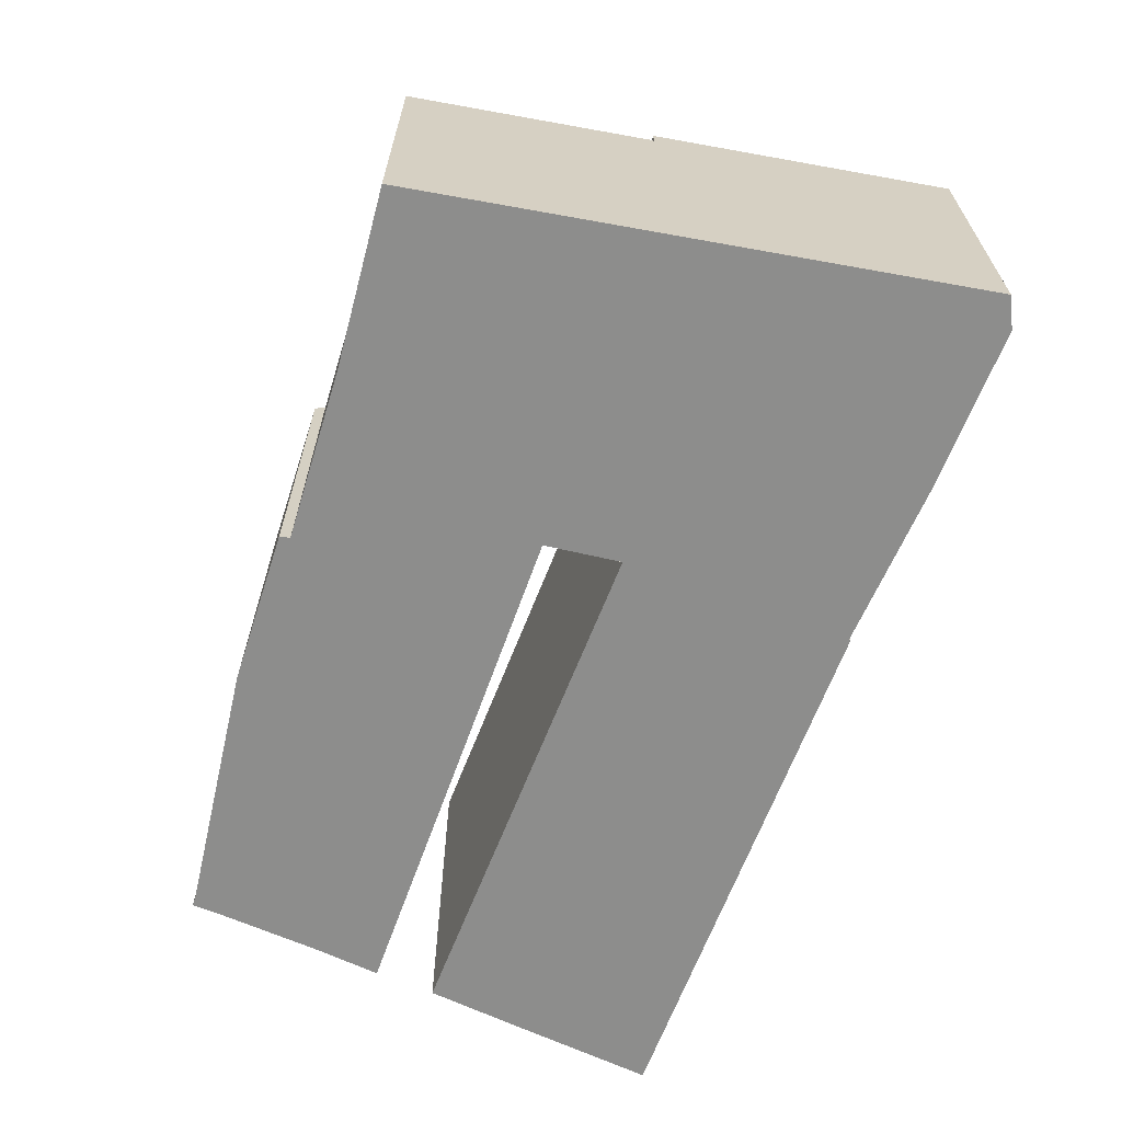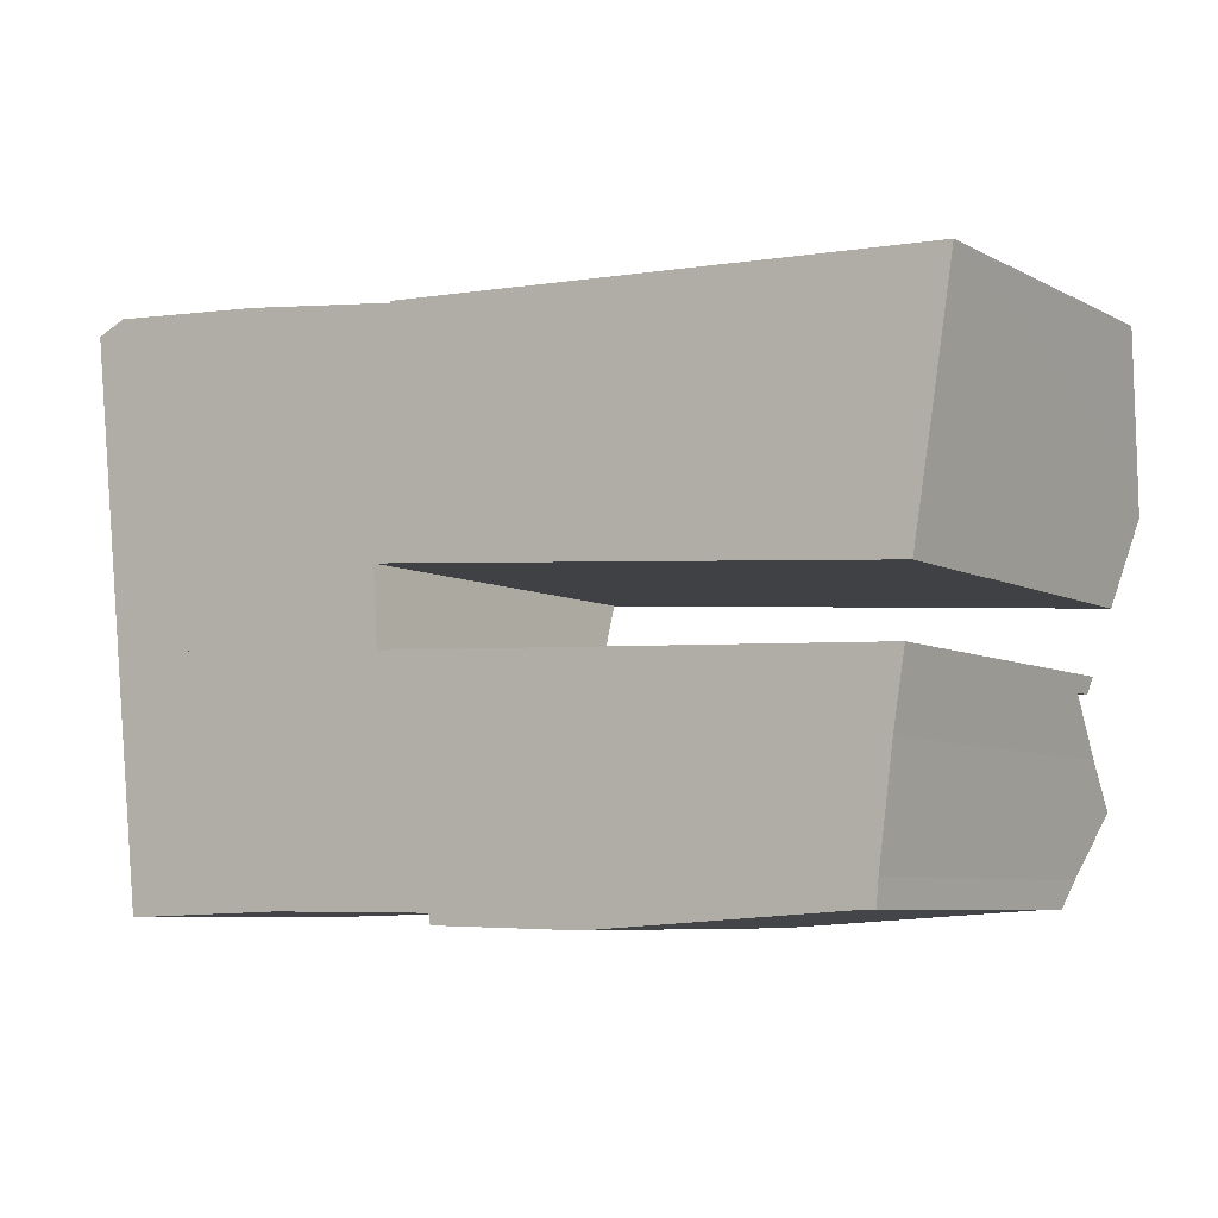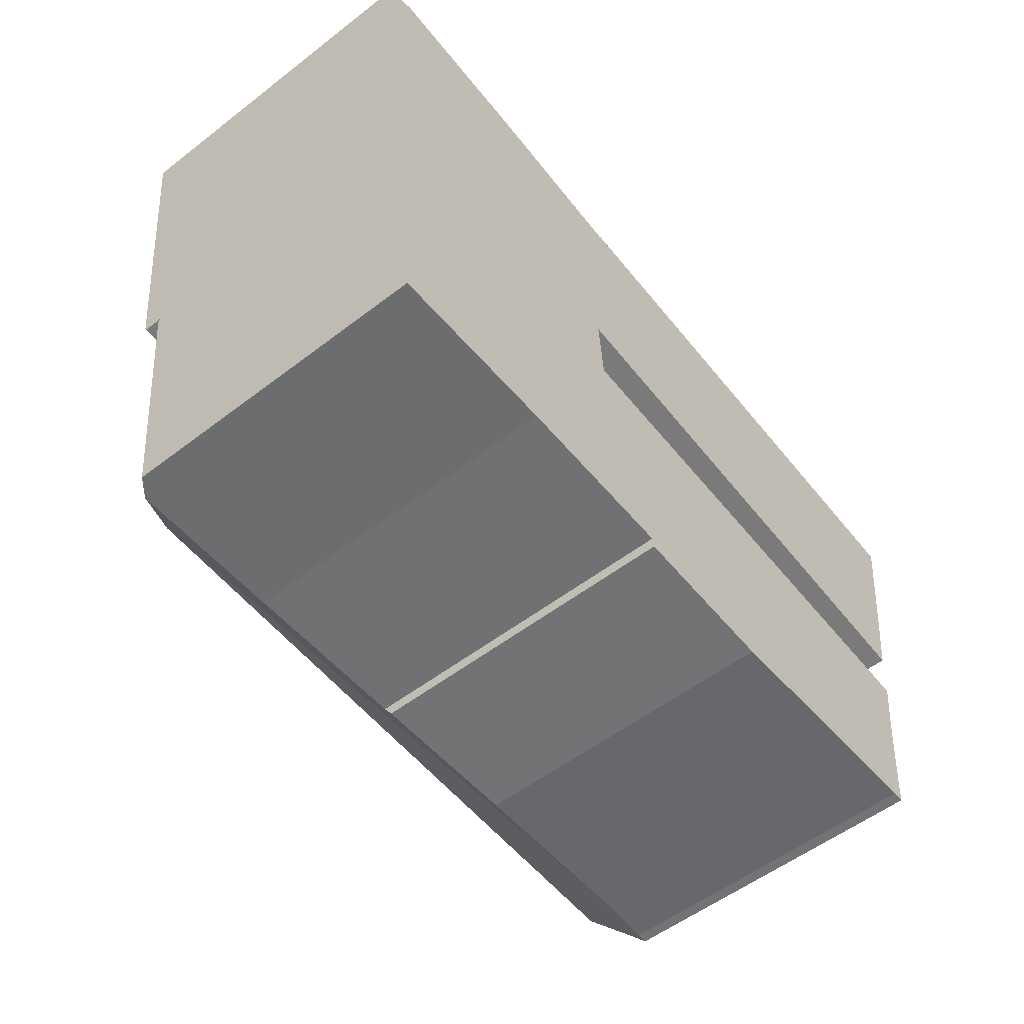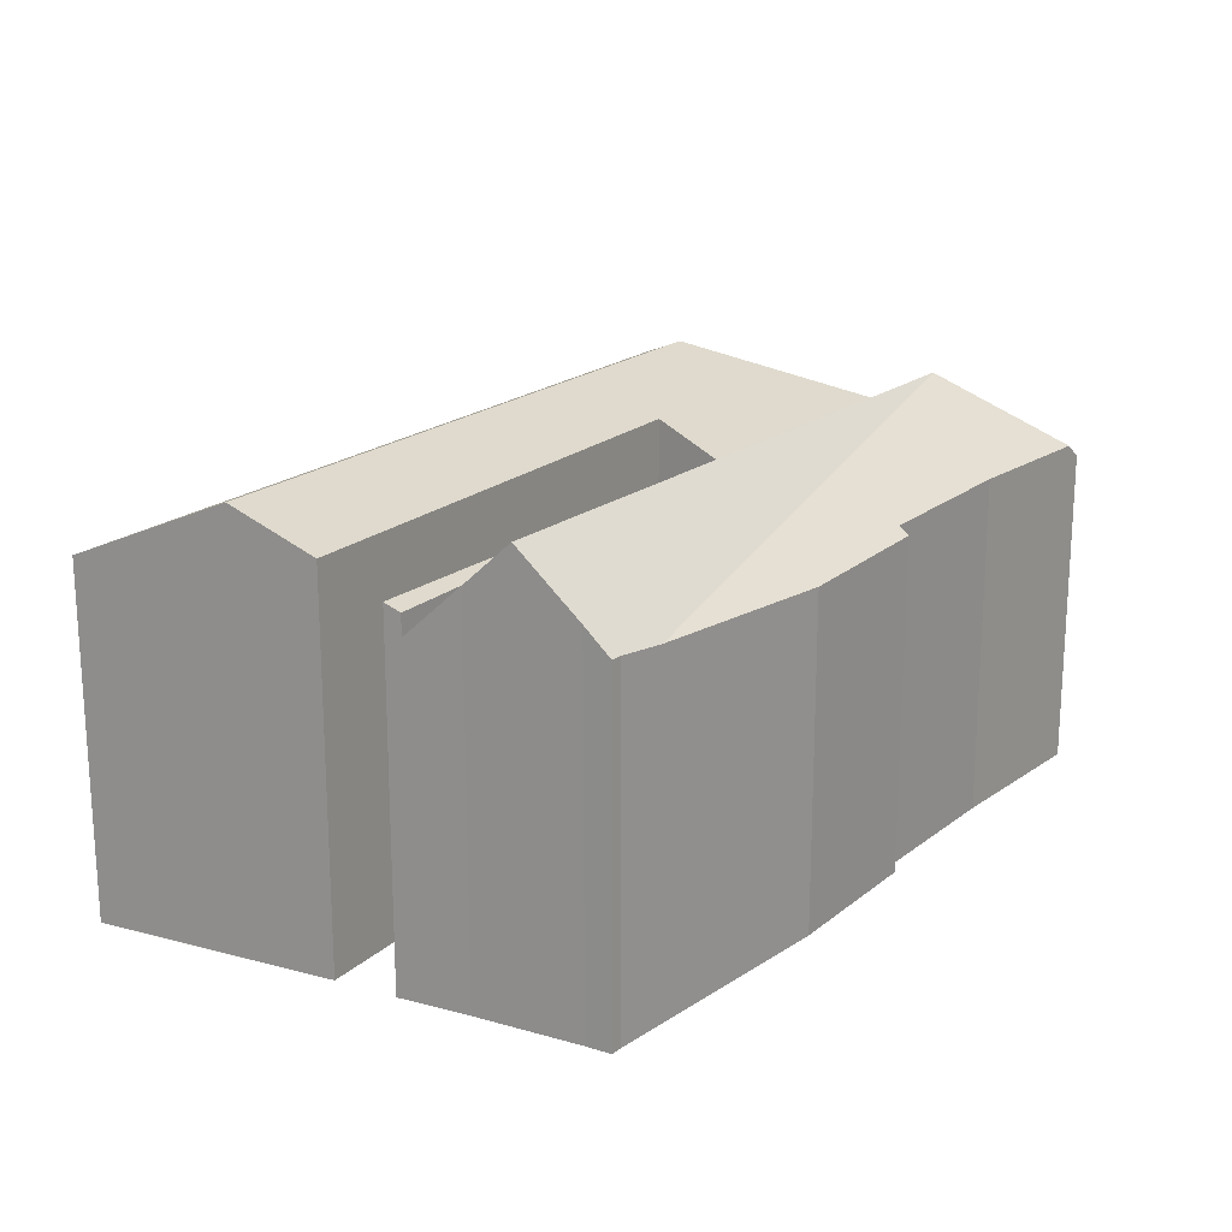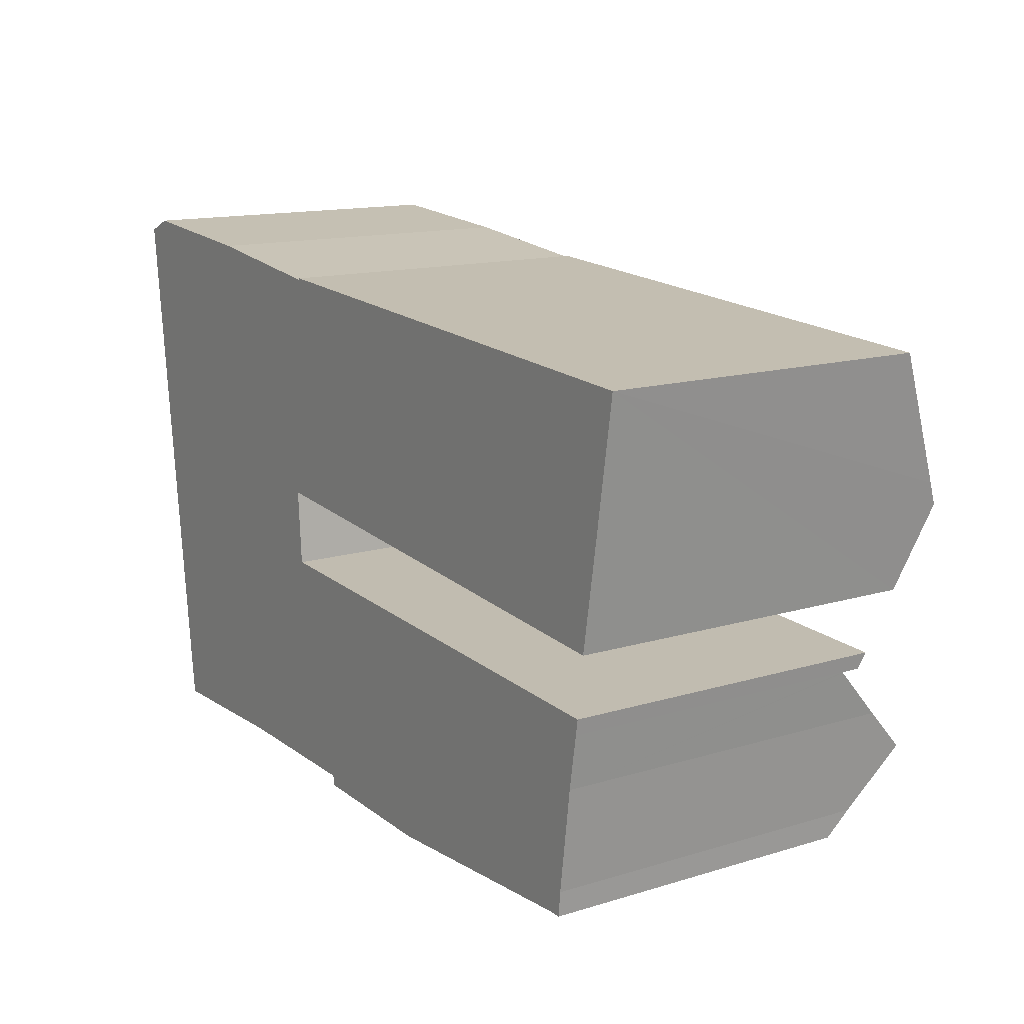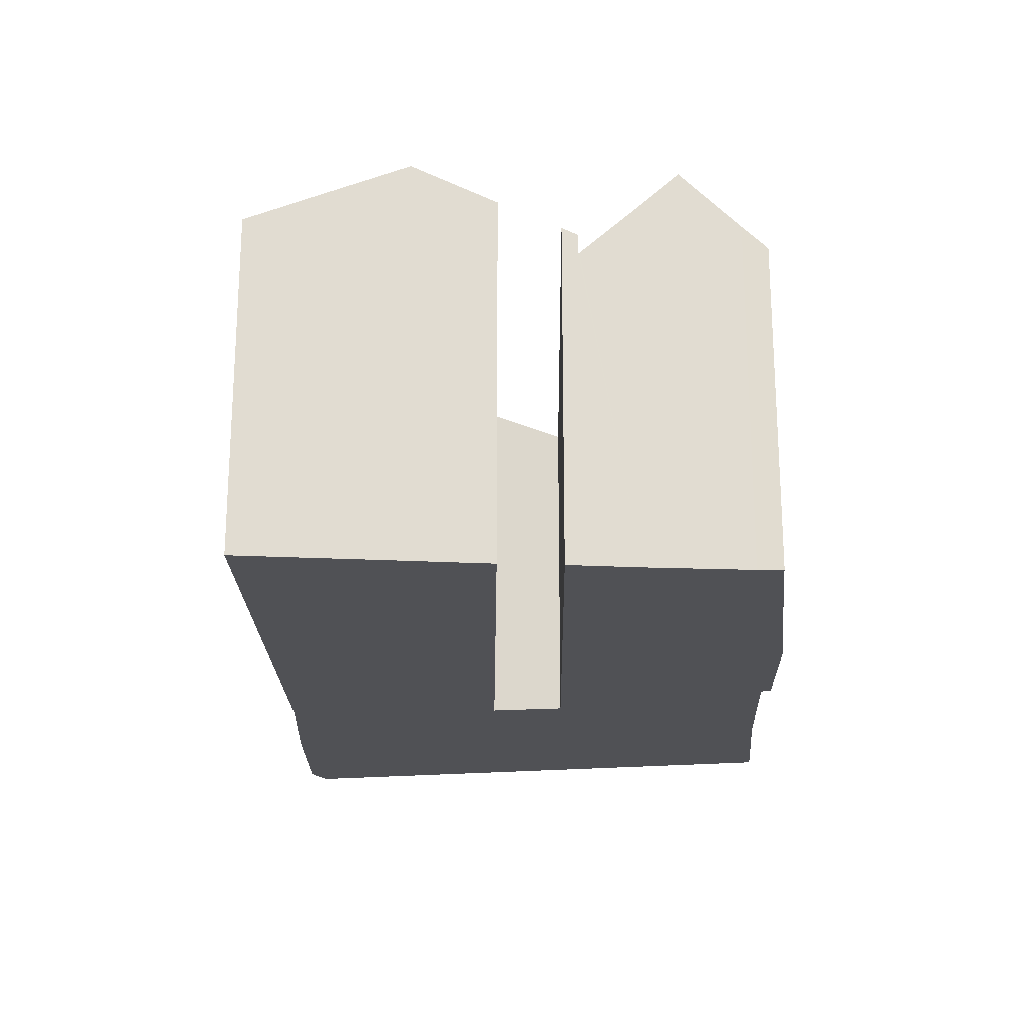
<metadata>
{"format":"obj","ext":"obj","renderer":"f3d","projection":"perspective","resolution":1024,"background":"white","views":[{"elev":-64.4,"azim":-106.8,"up":"+Y"},{"elev":-7.0,"azim":34.8,"up":"+Z"},{"elev":-55.1,"azim":-51.0,"up":"+Z"},{"elev":18.7,"azim":125.8,"up":"+Y"},{"elev":14.2,"azim":56.4,"up":"+Z"},{"elev":-20.2,"azim":93.6,"up":"+Y"}]}
</metadata>
<code>
v  29.31 12.93 -5.984
v  11.95 11.18 -0.551
v  30.01 11.07 -1.585
v  29.19 13.25 -6.743
v  11.94 11.2 -0.608
v  5.731 13.25 -5.064
v  6.515 11.11 0.012
v  4.596 11.1 0.159
v  0.359 11.23 0.154
v  1.006 11.1 0.433
v  28.41 11.03 -12
v  11.59 11.08 -10.69
v  28.5 11.25 -11.48
v  1.146 11.03 -10.05
v  11.43 12.12 -8.173
v  1.135 11.07 -9.95
v  28.74 12.09 -9.477
v  0 11.07 6.78e-16
v  11.94 3.723e-17 -0.608
v  6.515 -7.348e-19 0.012
v  11.95 3.374e-17 -0.551
v  30.01 9.705e-17 -1.585
v  28.5 7.033e-16 -11.48
v  11.59 6.544e-16 -10.69
v  4.596 -9.736e-18 0.159
v  1.006 -2.651e-17 0.433
v  1.146 6.156e-16 -10.05
v  0 0 0
v  1.135 6.093e-16 -9.95
v  28.74 5.803e-16 -9.477
v  29.31 3.664e-16 -5.984
v  29.19 4.129e-16 -6.743
v  11.43 5.005e-16 -8.173
v  28.41 7.35e-16 -12
v  0.359 -9.43e-18 0.154
v  28.12 12.02 -13.79
v  5.421 13.37 -14.65
v  28.41 10.39 -12.03
v  27.93 13.37 -15.24
v  27.67 11.55 -17.21
v  27.59 10.79 -18.03
v  27.2 10.78 -18.02
v  25.57 10.64 -18.13
v  18.79 10.44 -18.57
v  13.57 10.84 -18.11
v  13.63 10.6 -18.45
v  7.901 10.95 -18.08
v  2.684 10.92 -18.24
v  2.082 10.45 -18.26
v  1.159 10.45 -10.17
v  28.41 10.37 -12
v  1.146 10.37 -10.05
v  28.12 8.443e-16 -13.79
v  28.41 7.369e-16 -12.03
v  27.67 1.054e-15 -17.21
v  27.93 9.332e-16 -15.24
v  27.59 1.104e-15 -18.03
v  27.2 1.104e-15 -18.02
v  18.79 1.137e-15 -18.57
v  25.57 1.11e-15 -18.13
v  13.63 1.13e-15 -18.45
v  7.901 1.107e-15 -18.08
v  13.57 1.109e-15 -18.11
v  2.082 1.118e-15 -18.26
v  2.684 1.117e-15 -18.24
v  1.159 6.225e-16 -10.17
g defaultobject
f 1 2 3
f 2 1 4
f 2 4 5
f 5 4 6
f 5 6 7
f 7 6 8
f 8 6 9
f 8 9 10
f 11 12 13
f 12 11 14
f 12 14 15
f 15 14 6
f 6 14 16
f 17 6 4
f 6 17 15
f 18 6 16
f 6 18 9
f 7 19 5
f 19 7 20
f 21 3 2
f 3 21 22
f 12 23 13
f 23 12 24
f 8 20 7
f 20 8 10
f 20 10 25
f 25 10 26
f 19 2 5
f 2 19 21
f 14 18 16
f 18 14 27
f 18 27 28
f 28 27 29
f 22 1 3
f 1 22 4
f 4 22 17
f 17 22 30
f 30 22 31
f 30 31 32
f 33 12 15
f 12 33 24
f 23 11 13
f 11 23 34
f 17 33 15
f 33 17 30
f 34 14 11
f 14 34 27
f 18 10 9
f 10 18 28
f 10 28 26
f 26 28 35
f 32 33 30
f 21 19 22
f 34 24 27
f 24 34 23
f 27 24 33
f 27 33 29
f 29 33 28
f 28 33 32
f 28 32 31
f 28 31 22
f 28 22 19
f 28 19 20
f 28 20 35
f 35 20 26
f 26 20 25
f 36 37 38
f 37 36 39
f 40 37 39
f 37 40 41
f 37 41 42
f 37 42 43
f 44 37 43
f 37 44 45
f 45 44 46
f 37 45 47
f 37 47 48
f 49 37 48
f 37 49 50
f 51 50 52
f 50 51 37
f 37 51 38
f 38 53 36
f 53 38 51
f 53 51 34
f 53 34 54
f 36 40 39
f 40 36 53
f 40 53 55
f 55 53 56
f 55 41 40
f 41 55 57
f 57 42 41
f 42 57 58
f 58 43 42
f 43 58 44
f 44 58 59
f 59 58 60
f 44 61 46
f 61 44 59
f 45 62 47
f 62 45 63
f 62 48 47
f 48 62 49
f 49 62 64
f 64 62 65
f 46 63 45
f 63 46 61
f 64 50 49
f 50 64 52
f 52 64 27
f 27 64 66
f 27 51 52
f 51 27 34
f 55 58 57
f 58 55 56
f 58 56 60
f 60 56 53
f 60 53 54
f 60 54 34
f 60 34 27
f 60 27 59
f 59 27 63
f 59 63 61
f 63 27 62
f 62 27 65
f 65 27 66
f 65 66 64

</code>
